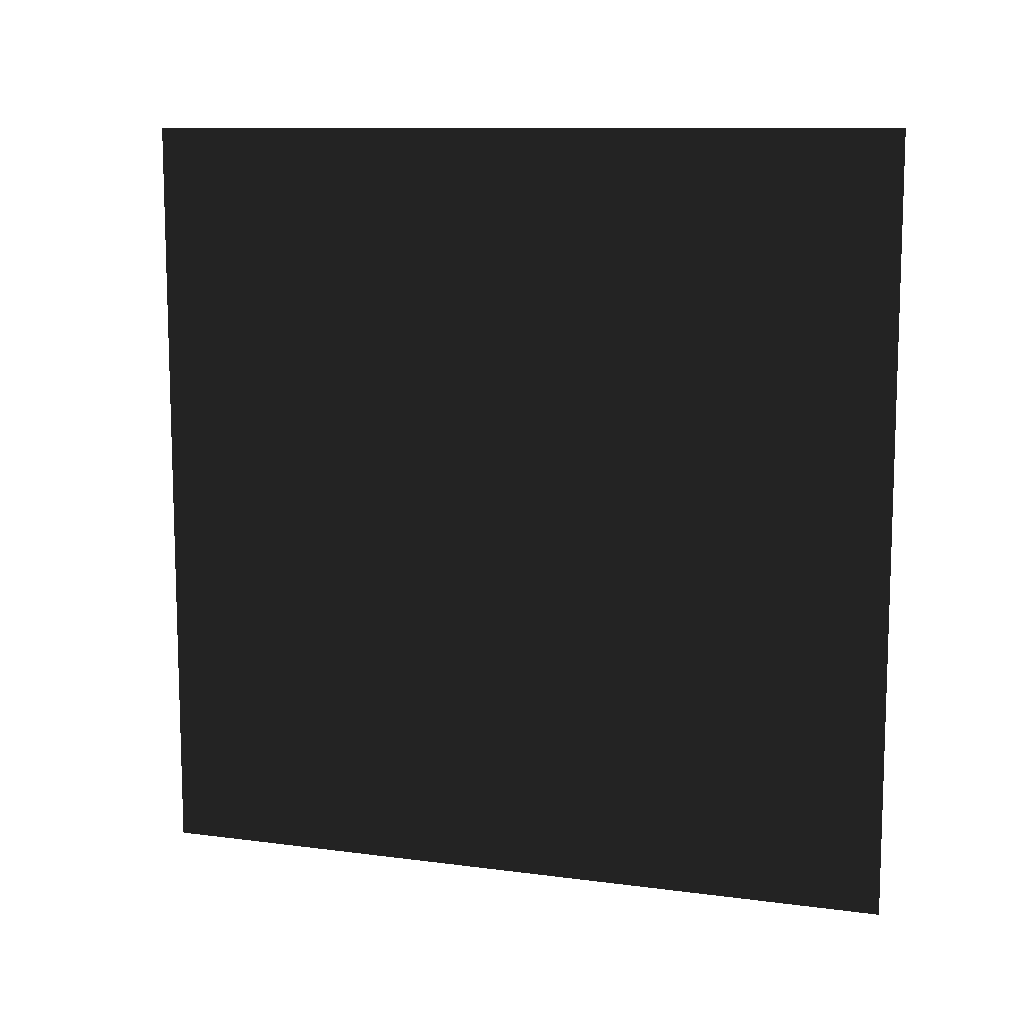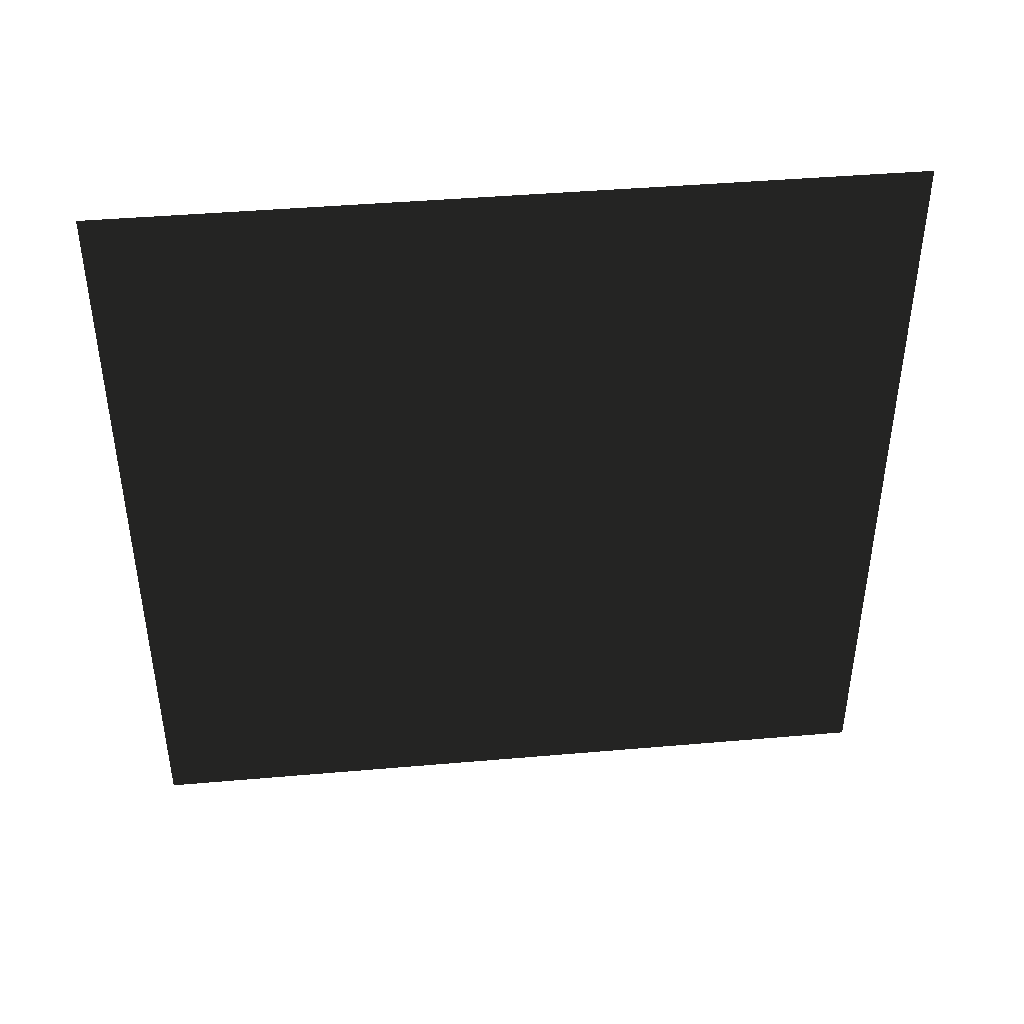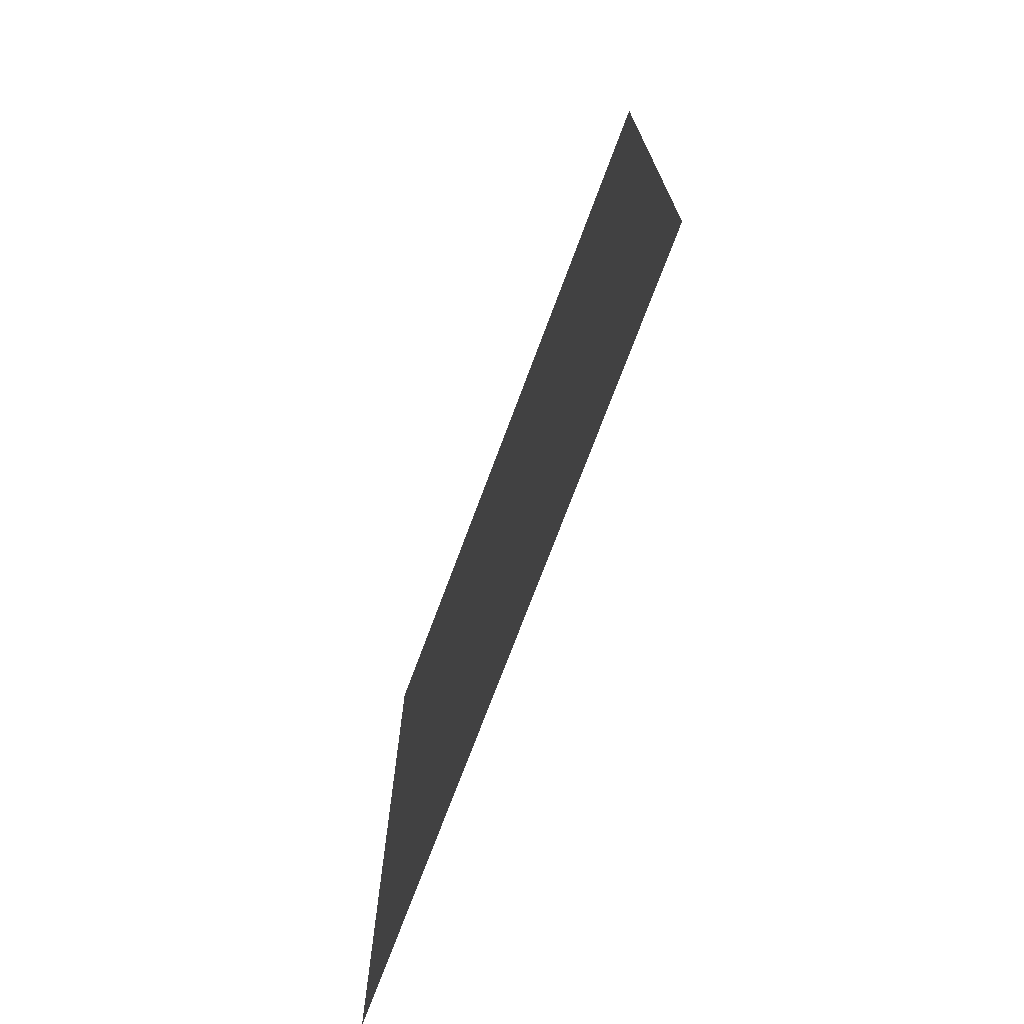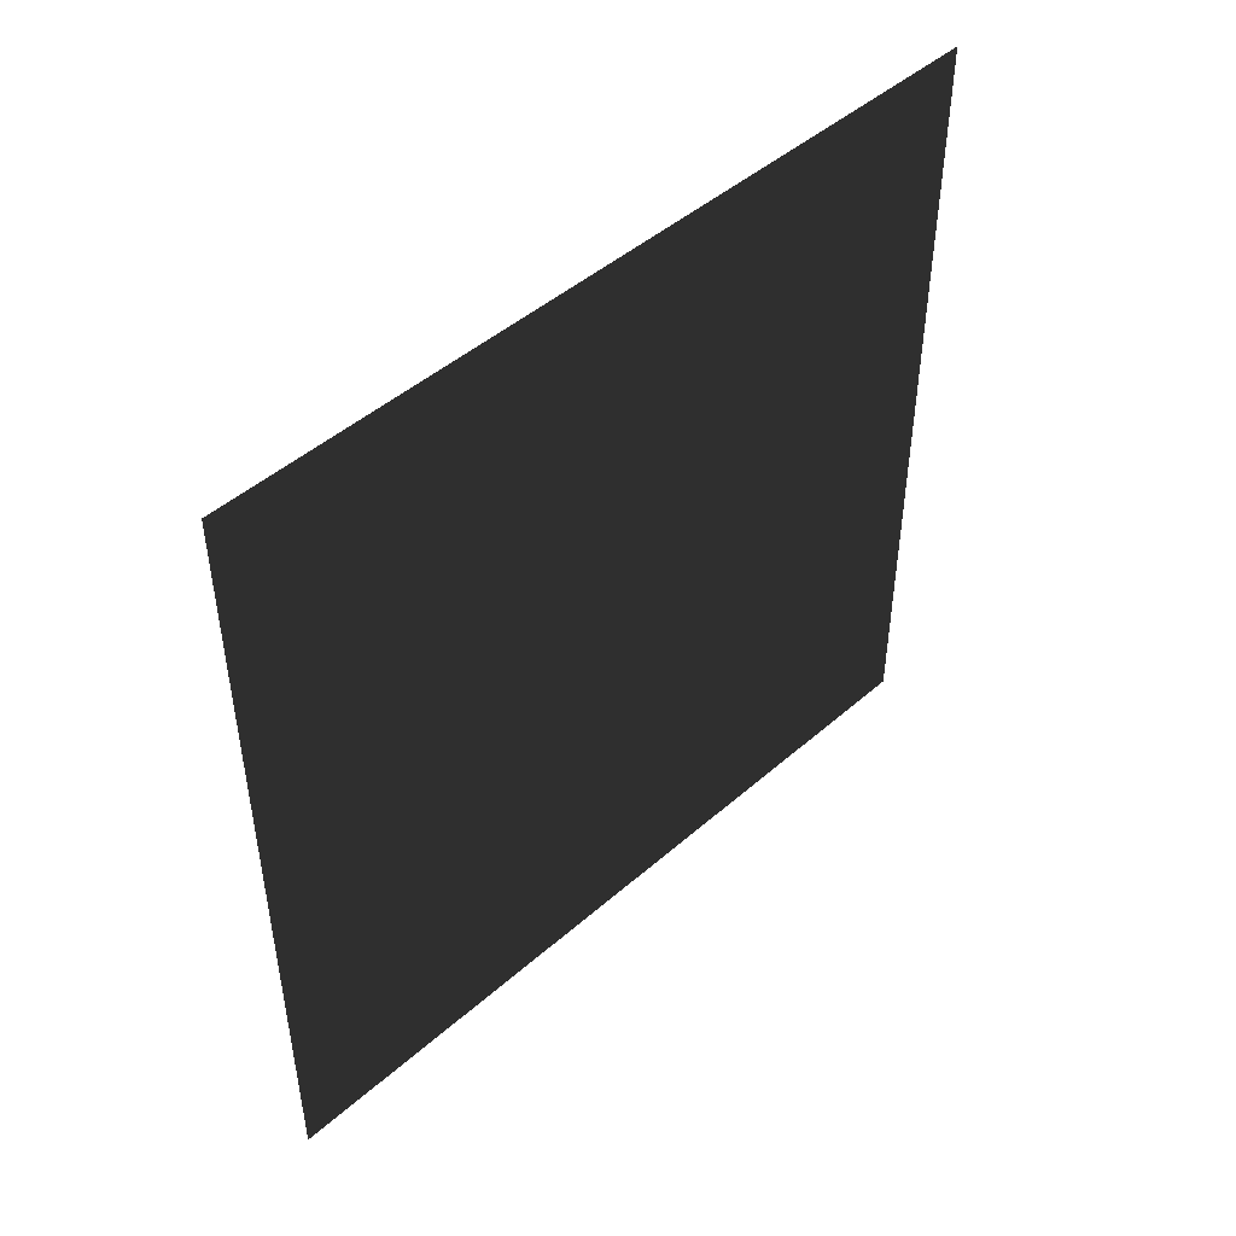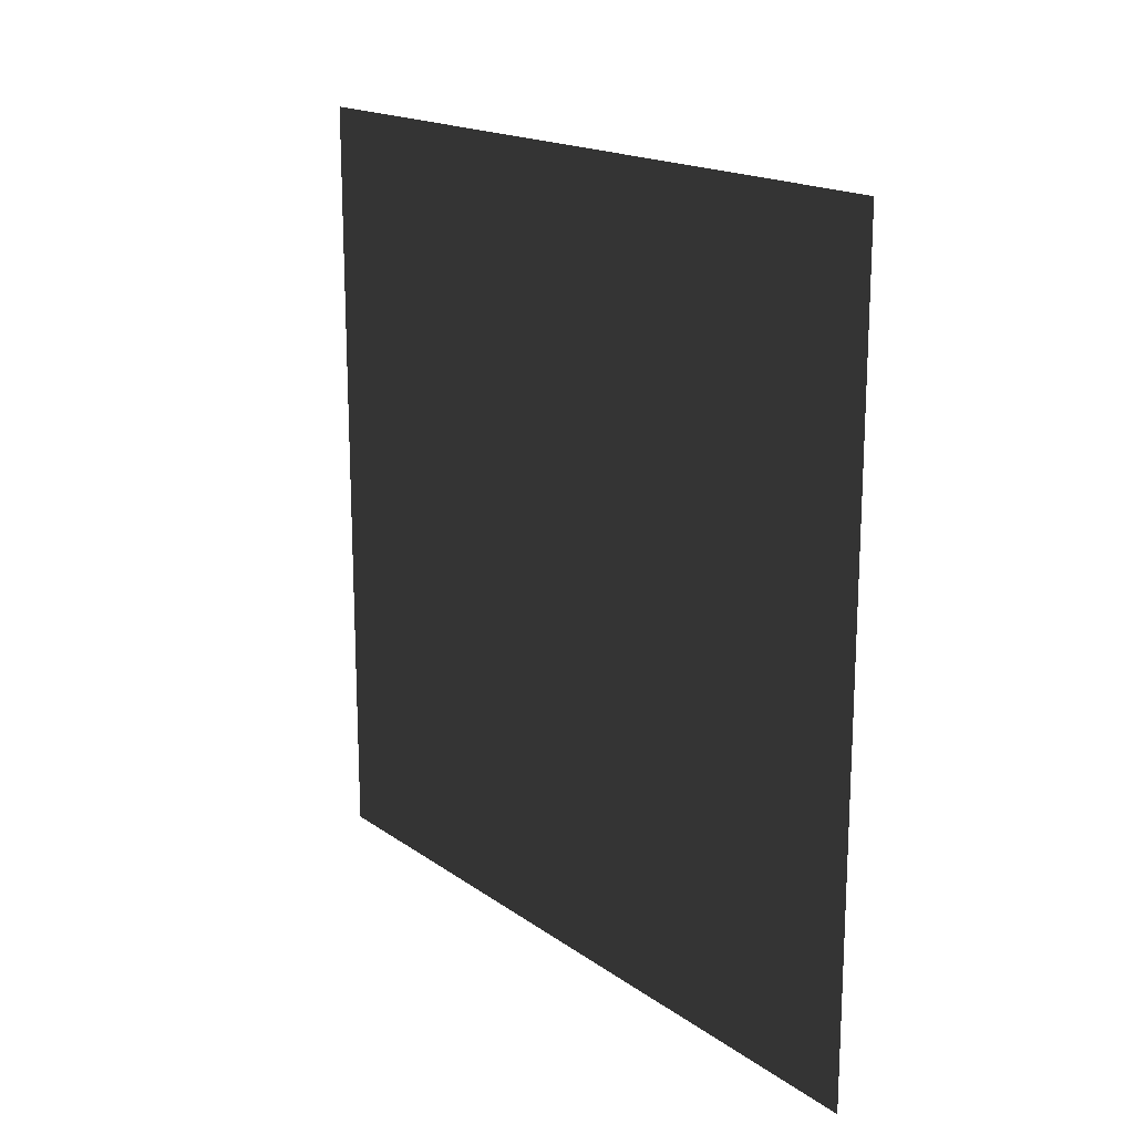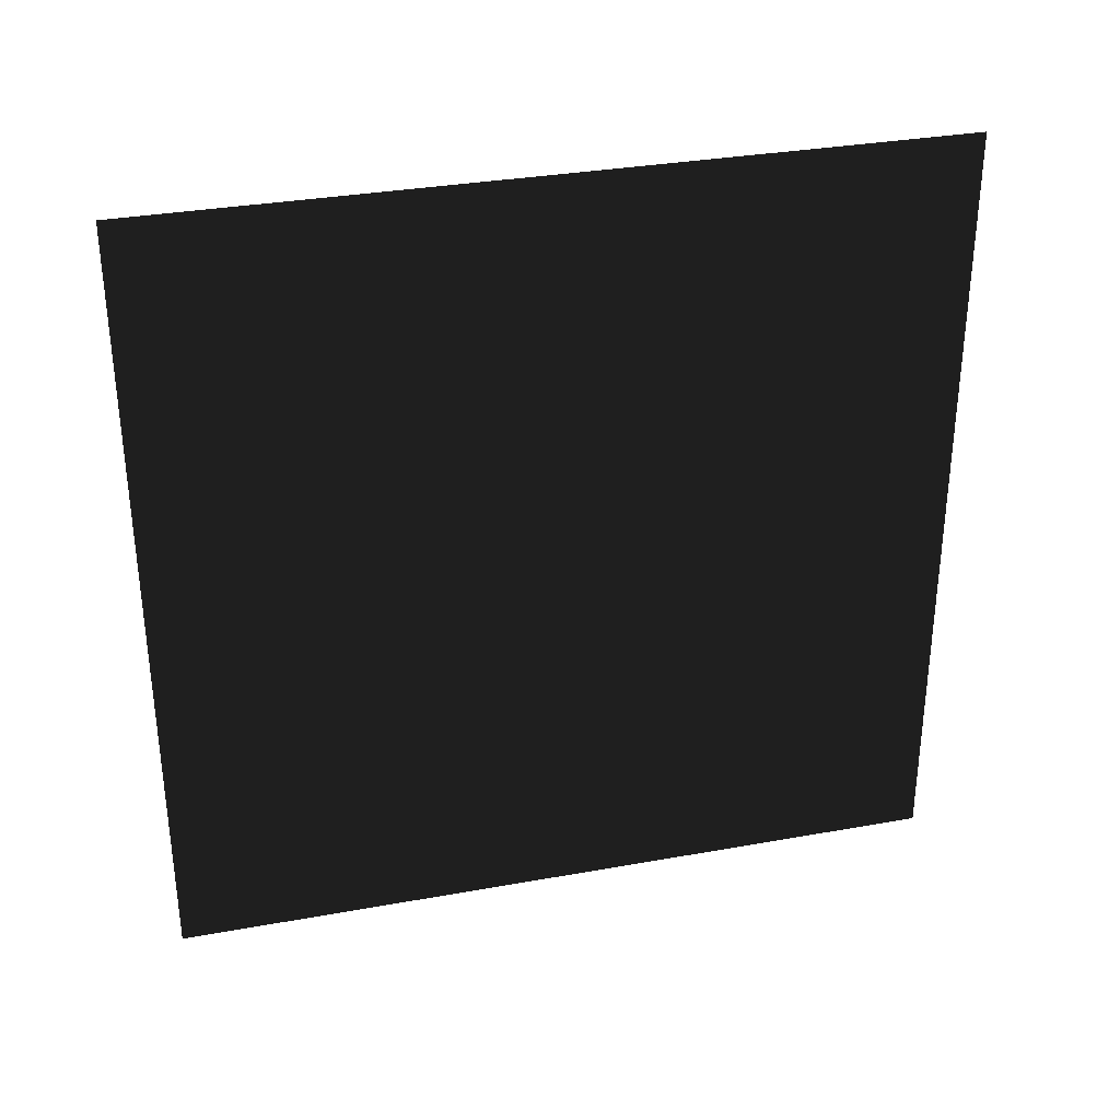
<metadata>
{"format":"obj","ext":"obj","renderer":"f3d","projection":"perspective","resolution":1024,"background":"white","views":[{"elev":10.5,"azim":-71.5,"up":"+Z"},{"elev":42.8,"azim":84.1,"up":"+Y"},{"elev":-72.6,"azim":159.6,"up":"+Y"},{"elev":46.9,"azim":45.3,"up":"+Z"},{"elev":17.4,"azim":-36.2,"up":"+Y"},{"elev":32.7,"azim":-104.1,"up":"+Y"}]}
</metadata>
<code>
v -7.9e-05 330 -330
v 0.000118 -330 -330
v 7.9e-05 -330 330
v -0.000118 330 330
g group0
g group1
g group2
g group3
g group4
f 4 2 3
f 2 4 1

</code>
